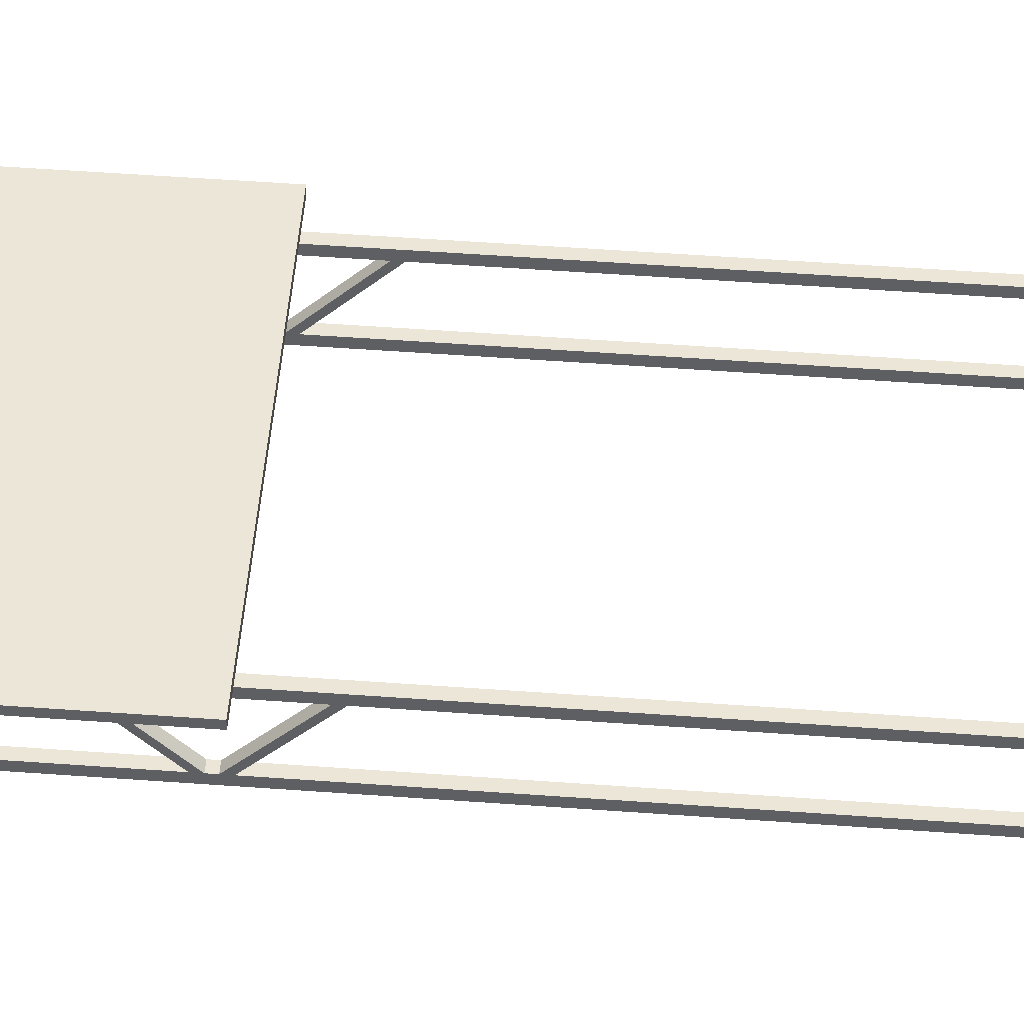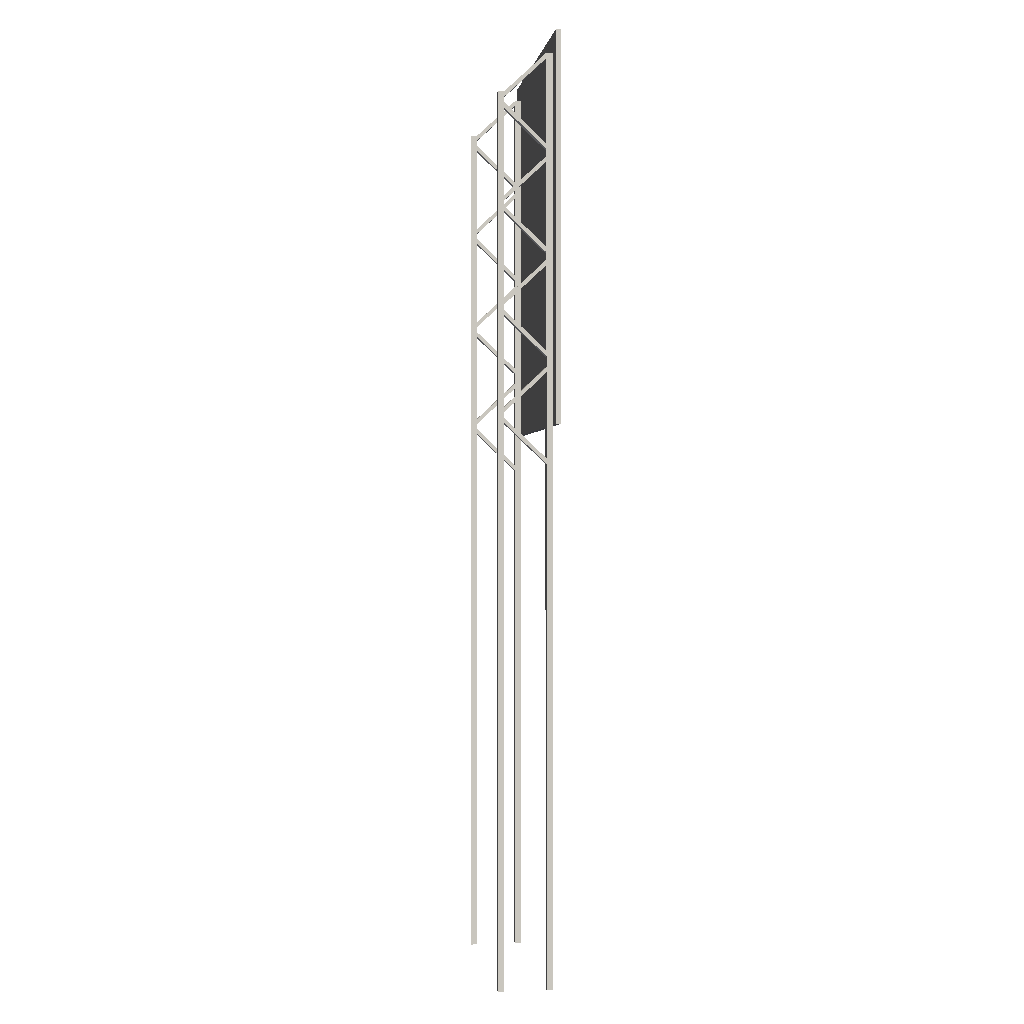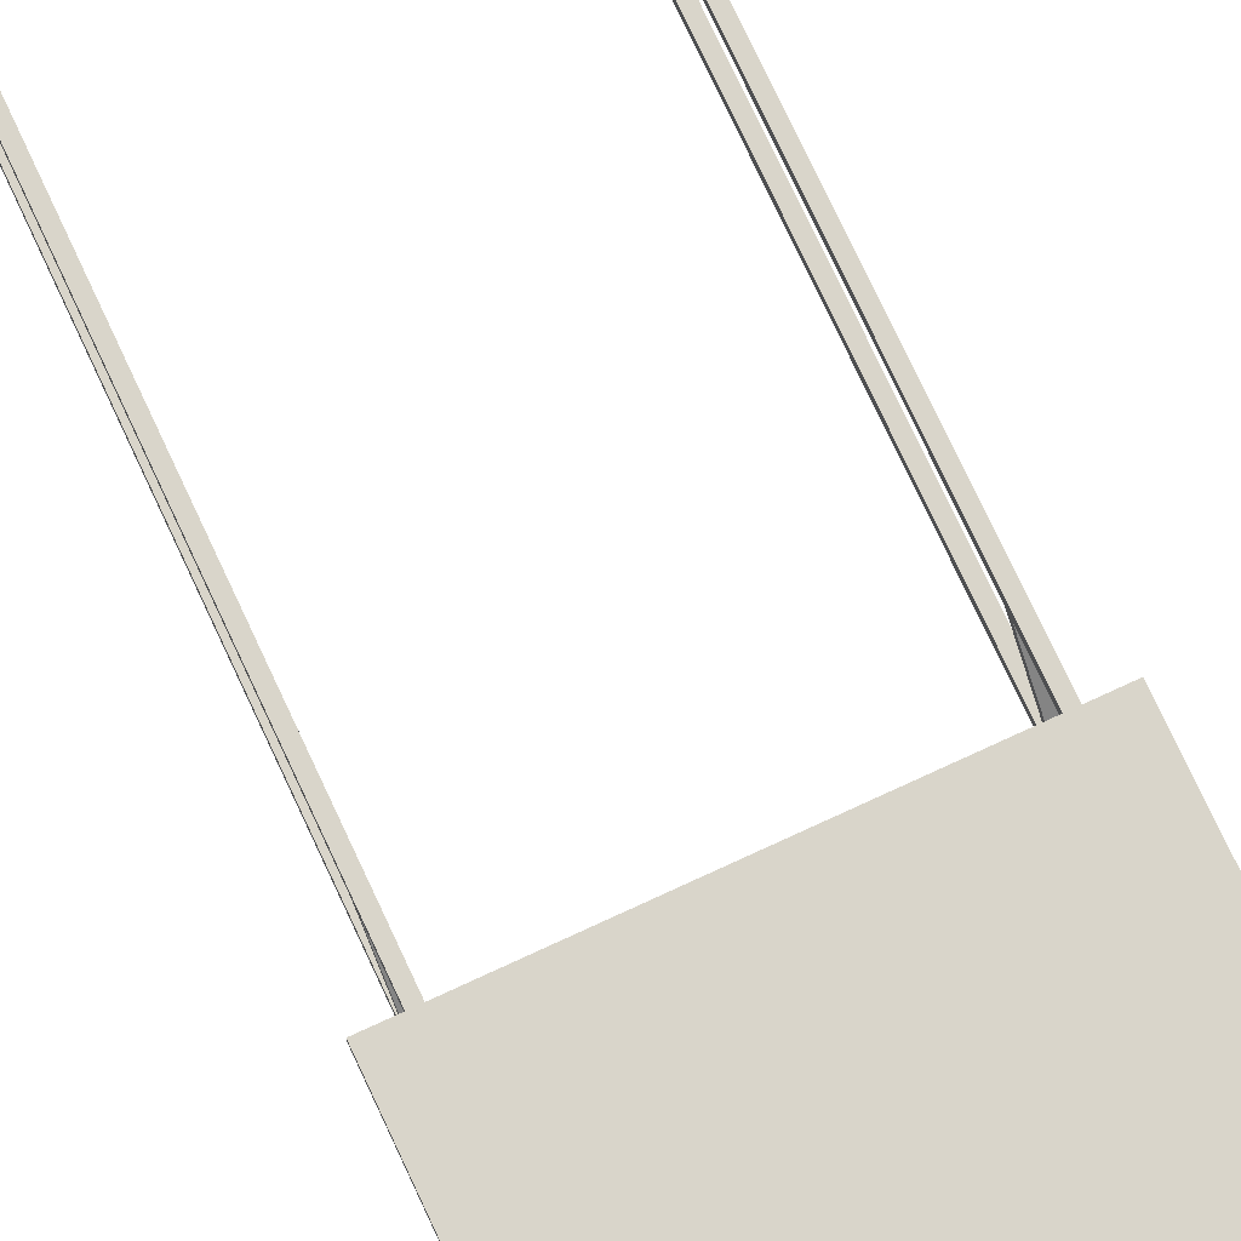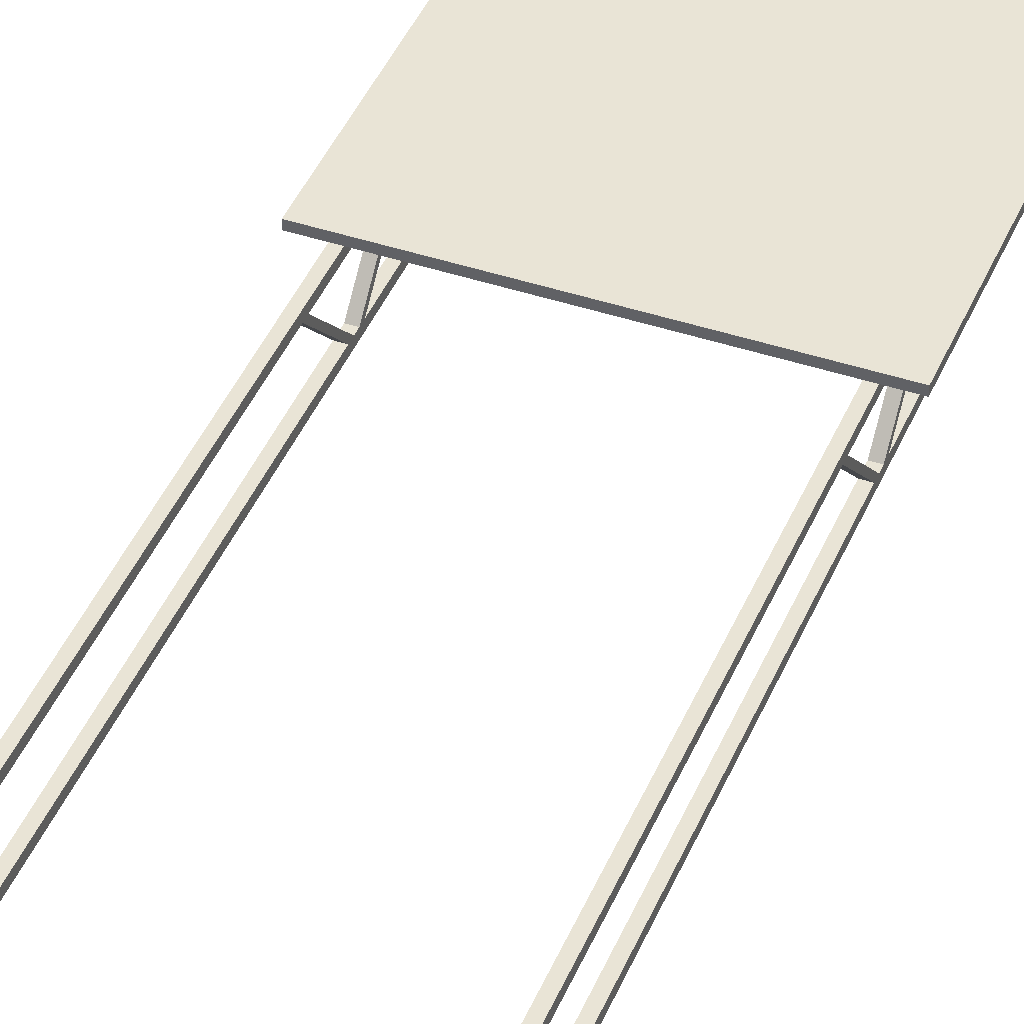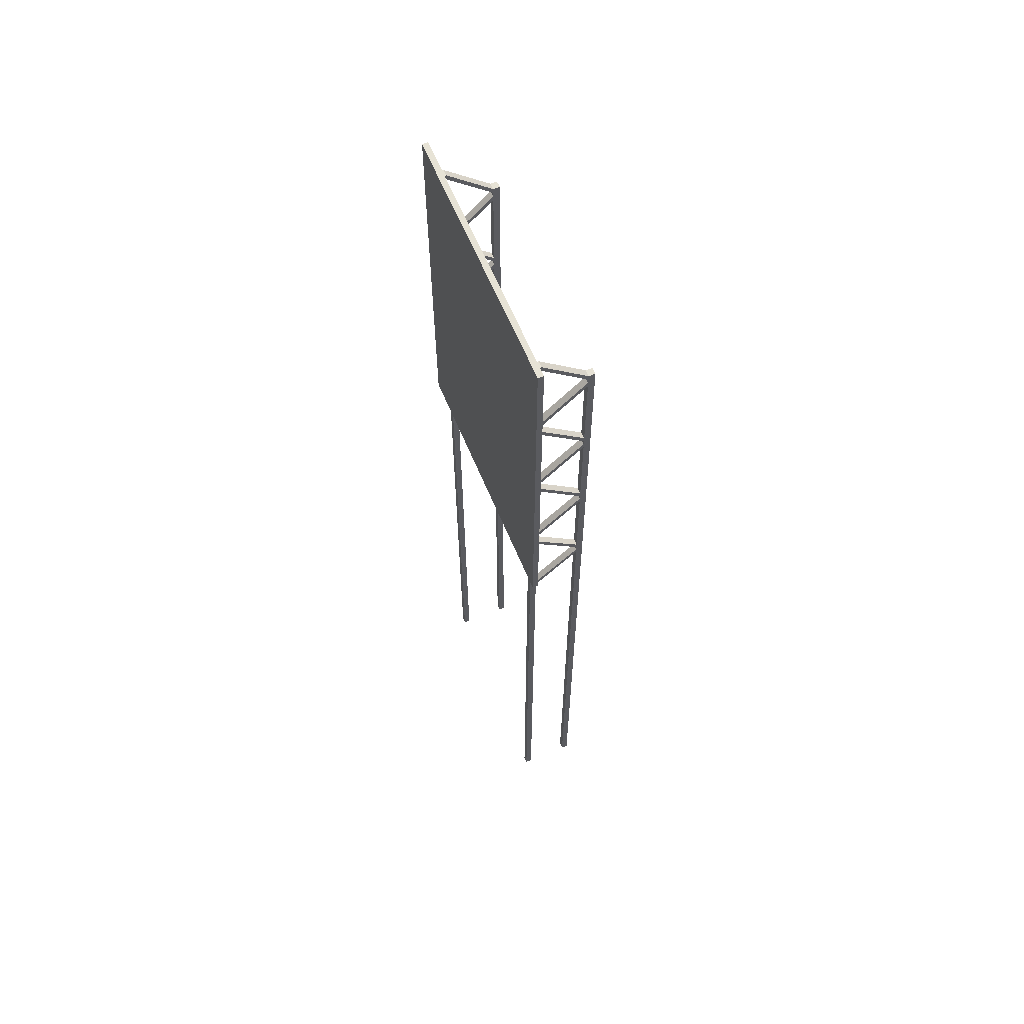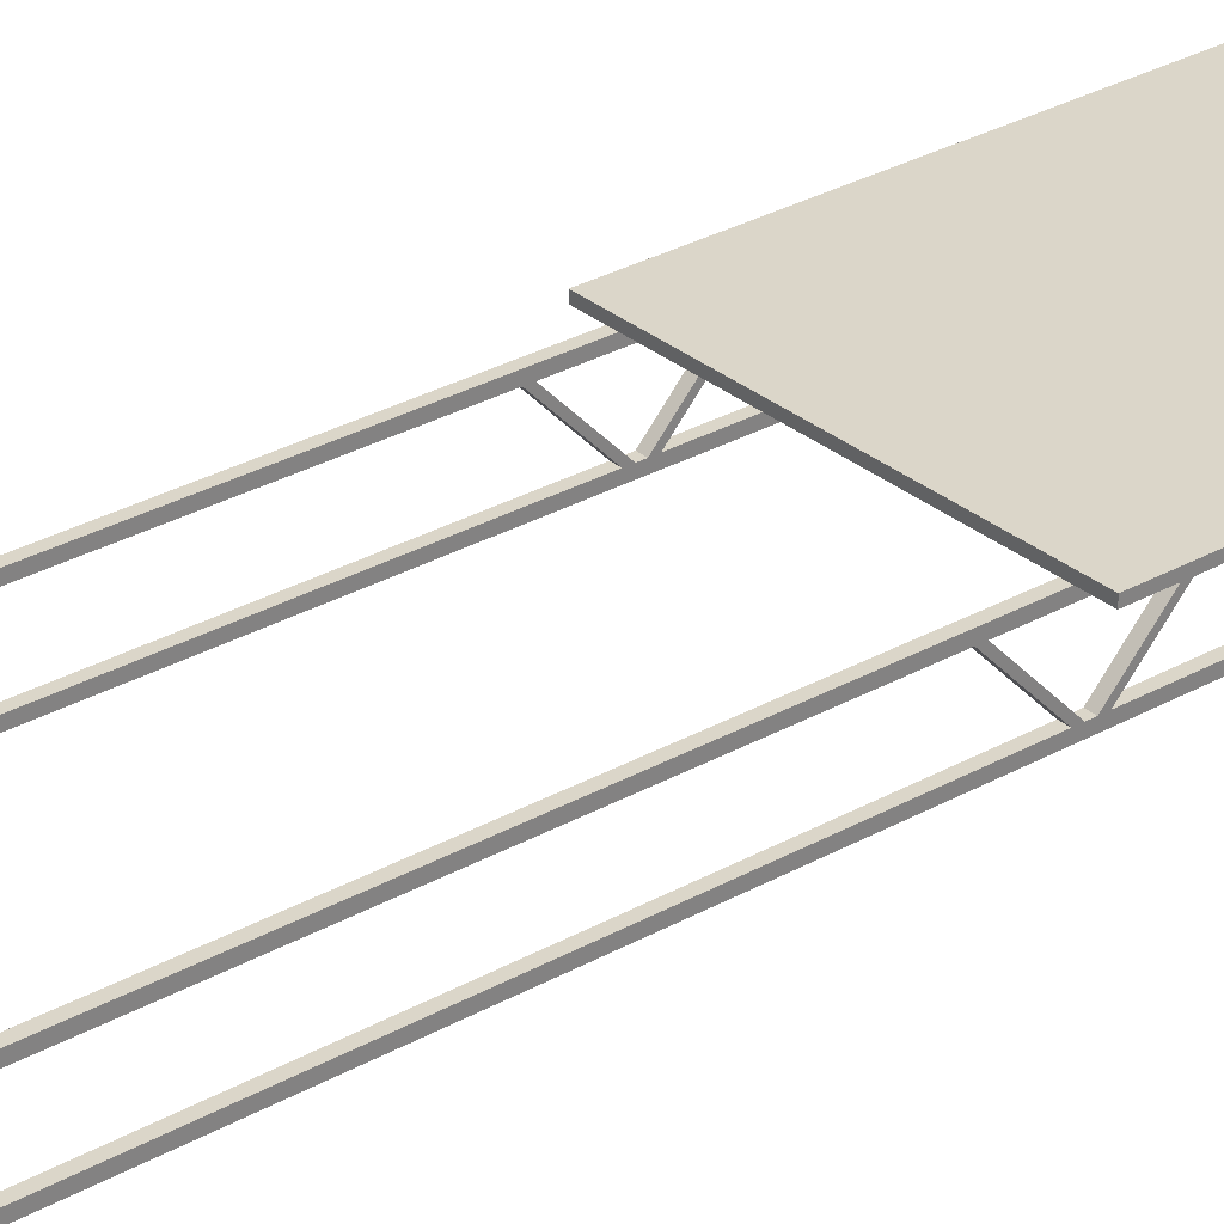
<metadata>
{"format":"obj","ext":"obj","renderer":"f3d","projection":"perspective","resolution":1024,"background":"white","views":[{"elev":49.4,"azim":-85.3,"up":"+Z"},{"elev":-0.5,"azim":-98.6,"up":"+Y"},{"elev":74.5,"azim":155.1,"up":"+Z"},{"elev":42.7,"azim":21.7,"up":"+Z"},{"elev":62.7,"azim":67.4,"up":"+Y"},{"elev":29.9,"azim":50.4,"up":"+Z"}]}
</metadata>
<code>
o Wegweisertafel_Layer0_001_0_0
v -1.535 6.986 0.3789
v -1.63 6.986 0.2844
v -1.63 6.986 0.3789
v -1.535 6.986 0.2844
v -1.63 6.372 -0.4616
v -1.535 -7.27 -0.4616
v -1.63 -7.27 -0.4616
v -1.535 6.372 -0.4616
v -1.63 6.372 -0.3671
v -1.535 6.372 -0.3671
v -1.63 -7.27 -0.3671
v -1.535 -7.27 -0.3671
v -1.535 6.128 -0.3671
v -1.535 6.21 -0.3671
v -1.63 6.904 0.2844
v -1.63 6.289 -0.3671
v -1.63 6.21 -0.3671
v -1.63 5.514 0.2844
v -1.63 5.597 0.2844
v -1.63 6.128 -0.3671
v -1.63 -7.27 0.3789
v -1.63 5.409 0.2844
v -1.63 -7.27 0.2844
v -1.63 0.7203 0.2844
v -1.535 -7.27 0.2844
v 1.913 7.27 0.4616
v -1.913 1.312 0.4616
v 1.913 1.312 0.4616
v -1.913 7.27 0.4616
v -1.535 6.289 -0.3671
v -1.535 6.904 0.2844
v -1.535 5.597 0.2844
v -1.535 5.514 0.2844
v -1.63 4.795 -0.3671
v -1.535 4.795 -0.3671
v -1.535 4.02 0.2844
v -1.63 4.633 -0.3671
v -1.63 4.02 0.2844
v -1.535 4.633 -0.3671
v -1.63 5.327 0.2844
v -1.63 4.712 -0.3671
v -1.535 4.712 -0.3671
v -1.535 5.327 0.2844
v -1.63 3.937 0.2844
v -1.63 4.551 -0.3671
v -1.535 5.409 0.2844
v -1.535 4.551 -0.3671
v -1.535 3.937 0.2844
v -1.535 3.829 0.2844
v -1.63 3.215 -0.3671
v -1.63 3.829 0.2844
v -1.535 3.215 -0.3671
v -1.535 2.971 -0.3671
v -1.535 2.44 0.2844
v -1.535 2.357 0.2844
v -1.535 3.054 -0.3671
v -1.63 3.054 -0.3671
v -1.63 2.357 0.2844
v -1.63 2.44 0.2844
v -1.63 2.971 -0.3671
v -1.535 3.133 -0.3671
v -1.535 3.747 0.2844
v -1.63 3.747 0.2844
v -1.63 3.133 -0.3671
v -1.63 1.578 -0.3671
v -1.63 2.11 0.2844
v -1.63 2.192 0.2844
v -1.63 1.496 -0.3671
v -1.535 1.496 -0.3671
v -1.535 2.11 0.2844
v -1.535 1.334 -0.3671
v -1.63 1.334 -0.3671
v -1.535 0.7203 0.2844
v -1.535 2.192 0.2844
v -1.535 1.578 -0.3671
v -1.535 0.803 0.2844
v -1.63 1.417 -0.3671
v -1.63 0.803 0.2844
v -1.535 1.417 -0.3671
v -1.535 -7.27 0.3789
v -1.535 1.312 0.3789
v -1.63 1.312 0.3789
v -1.913 7.27 0.3789
v -1.913 1.312 0.3789
v 1.913 1.312 0.3789
v 1.913 7.27 0.3789
v 1.63 1.496 -0.3671
v 1.535 2.11 0.2844
v 1.535 1.496 -0.3671
v 1.63 2.11 0.2844
v 1.535 5.409 0.2844
v 1.535 4.712 -0.3671
v 1.535 5.327 0.2844
v 1.535 4.795 -0.3671
v 1.535 6.986 0.2844
v 1.535 6.289 -0.3671
v 1.535 6.904 0.2844
v 1.535 6.372 -0.3671
v 1.63 4.795 -0.3671
v 1.63 6.21 -0.3671
v 1.63 4.551 -0.3671
v 1.63 4.712 -0.3671
v 1.63 3.215 -0.3671
v 1.63 1.334 -0.3671
v 1.63 6.289 -0.3671
v 1.63 6.372 -0.4616
v 1.63 6.372 -0.3671
v 1.63 1.578 -0.3671
v 1.63 -7.27 -0.3671
v 1.63 -7.27 -0.4616
v 1.63 2.44 0.2844
v 1.535 3.054 -0.3671
v 1.535 2.44 0.2844
v 1.63 3.054 -0.3671
v 1.63 5.409 0.2844
v 1.63 4.02 0.2844
v 1.535 4.02 0.2844
v 1.63 5.327 0.2844
v 1.63 4.633 -0.3671
v 1.535 4.633 -0.3671
v 1.63 3.937 0.2844
v 1.535 6.372 -0.4616
v 1.535 6.21 -0.3671
v 1.535 6.128 -0.3671
v 1.535 -7.27 -0.3671
v 1.535 -7.27 -0.4616
v 1.535 1.334 -0.3671
v 1.535 1.578 -0.3671
v 1.535 3.215 -0.3671
v 1.535 4.551 -0.3671
v 1.535 3.937 0.2844
v 1.535 3.747 0.2844
v 1.535 3.829 0.2844
v 1.535 3.133 -0.3671
v 1.63 -7.27 0.2844
v 1.535 -7.27 0.3789
v 1.535 -7.27 0.2844
v 1.63 -7.27 0.3789
v 1.63 3.133 -0.3671
v 1.63 3.747 0.2844
v 1.63 3.829 0.2844
v 1.535 2.971 -0.3671
v 1.63 2.357 0.2844
v 1.535 2.357 0.2844
v 1.63 2.971 -0.3671
v 1.63 6.128 -0.3671
v 1.535 5.514 0.2844
v 1.63 5.514 0.2844
v 1.63 6.904 0.2844
v 1.63 6.986 0.2844
v 1.535 5.597 0.2844
v 1.63 5.597 0.2844
v 1.63 6.986 0.3789
v 1.63 1.312 0.3789
v 1.535 1.312 0.3789
v 1.535 1.417 -0.3671
v 1.63 1.417 -0.3671
v 1.535 2.192 0.2844
v 1.535 6.986 0.3789
v 1.535 0.7203 0.2844
v 1.63 0.7203 0.2844
v 1.63 2.192 0.2844
v 1.63 0.803 0.2844
v 1.535 0.803 0.2844
f 50 51 63 64
f 158 128 108 162
f 120 117 131 130
f 161 163 157 104
f 132 158 162 140
f 32 14 13 33
f 10 9 20 13
f 65 67 66 68
f 40 38 36 43
f 83 84 27 29
f 110 126 125 109
f 117 120 119 116
f 77 78 24 72
f 163 164 156 157
f 153 159 95 150
f 115 91 94 99
f 111 113 112 114
f 102 92 93 118
f 54 59 57 56
f 122 98 125 126
f 5 7 6 8
f 89 92 102 87
f 101 130 131 121
f 35 34 41 42
f 71 72 24 73
f 53 55 54 56
f 74 67 65 75
f 26 29 27 28
f 76 78 77 79
f 18 40 43 33
f 13 20 18 33
f 69 70 74 75
f 158 162 90 88
f 112 113 144 142
f 146 124 94 99
f 91 115 118 93
f 32 19 17 14
f 42 43 46 35
f 70 66 58 55
f 105 96 97 149
f 98 122 106 107
f 2 4 31 15
f 49 51 50 52
f 39 37 45 47
f 6 7 11 12
f 28 85 86 26
f 135 137 136 138
f 139 134 132 140
f 85 28 27 84
f 146 100 123 124
f 71 73 76 79
f 87 89 88 90
f 37 38 44 45
f 91 93 92 94
f 42 41 40 43
f 142 144 143 145
f 81 80 21 82
f 143 111 114 145
f 25 23 21 80
f 61 64 63 62
f 47 48 36 39
f 46 22 34 35
f 146 124 147 148
f 156 164 160 127
f 151 152 115 91
f 93 117 116 118
f 69 68 66 70
f 150 95 98 107
f 154 138 136 155
f 157 156 127 104
f 122 126 110 106
f 95 150 149 97
f 19 32 33 18
f 34 22 40 41
f 30 16 15 31
f 30 31 4 10
f 13 20 34 35
f 90 162 108 87
f 49 51 38 36
f 148 152 100 146
f 26 86 83 29
f 152 151 123 100
f 1 3 2 4
f 42 41 37 39
f 47 45 44 48
f 2 3 21 23
f 97 151 152 149
f 47 52 50 45
f 87 89 156 157
f 61 62 49 52
f 128 158 88 89
f 55 58 51 49
f 15 16 9 2
f 140 132 117 116
f 109 125 127 104
f 9 5 8 10
f 137 135 90 88
f 104 127 160 161
f 52 50 60 53
f 95 97 96 98
f 36 38 37 39
f 139 140 141 103
f 57 59 58 60
f 71 12 11 72
f 53 71 72 60
f 141 133 129 103
f 121 116 119 101
f 15 19 32 31
f 129 133 132 134
f 80 1 4 46 73 25
f 99 94 92 102
f 25 70 66 23
f 53 60 58 55
f 4 2 9 10
f 150 107 105 149
f 138 153 150 135
f 106 110 109 107
f 102 118 115 99
f 95 159 136 137
f 10 8 6 12
f 18 20 17 19
f 7 5 9 11
f 86 85 81 82 84 83
f 123 151 147 124
l 24 22
l 149 135
l 22 2
l 130 92
l 73 4
l 99 100
l 128 112
l 112 129
l 103 108
l 11 20
l 10 14
l 127 128
l 97 137
l 13 12
l 101 103
l 105 100
l 123 98
l 102 101
l 124 125
l 103 104
l 108 104
l 16 17

</code>
